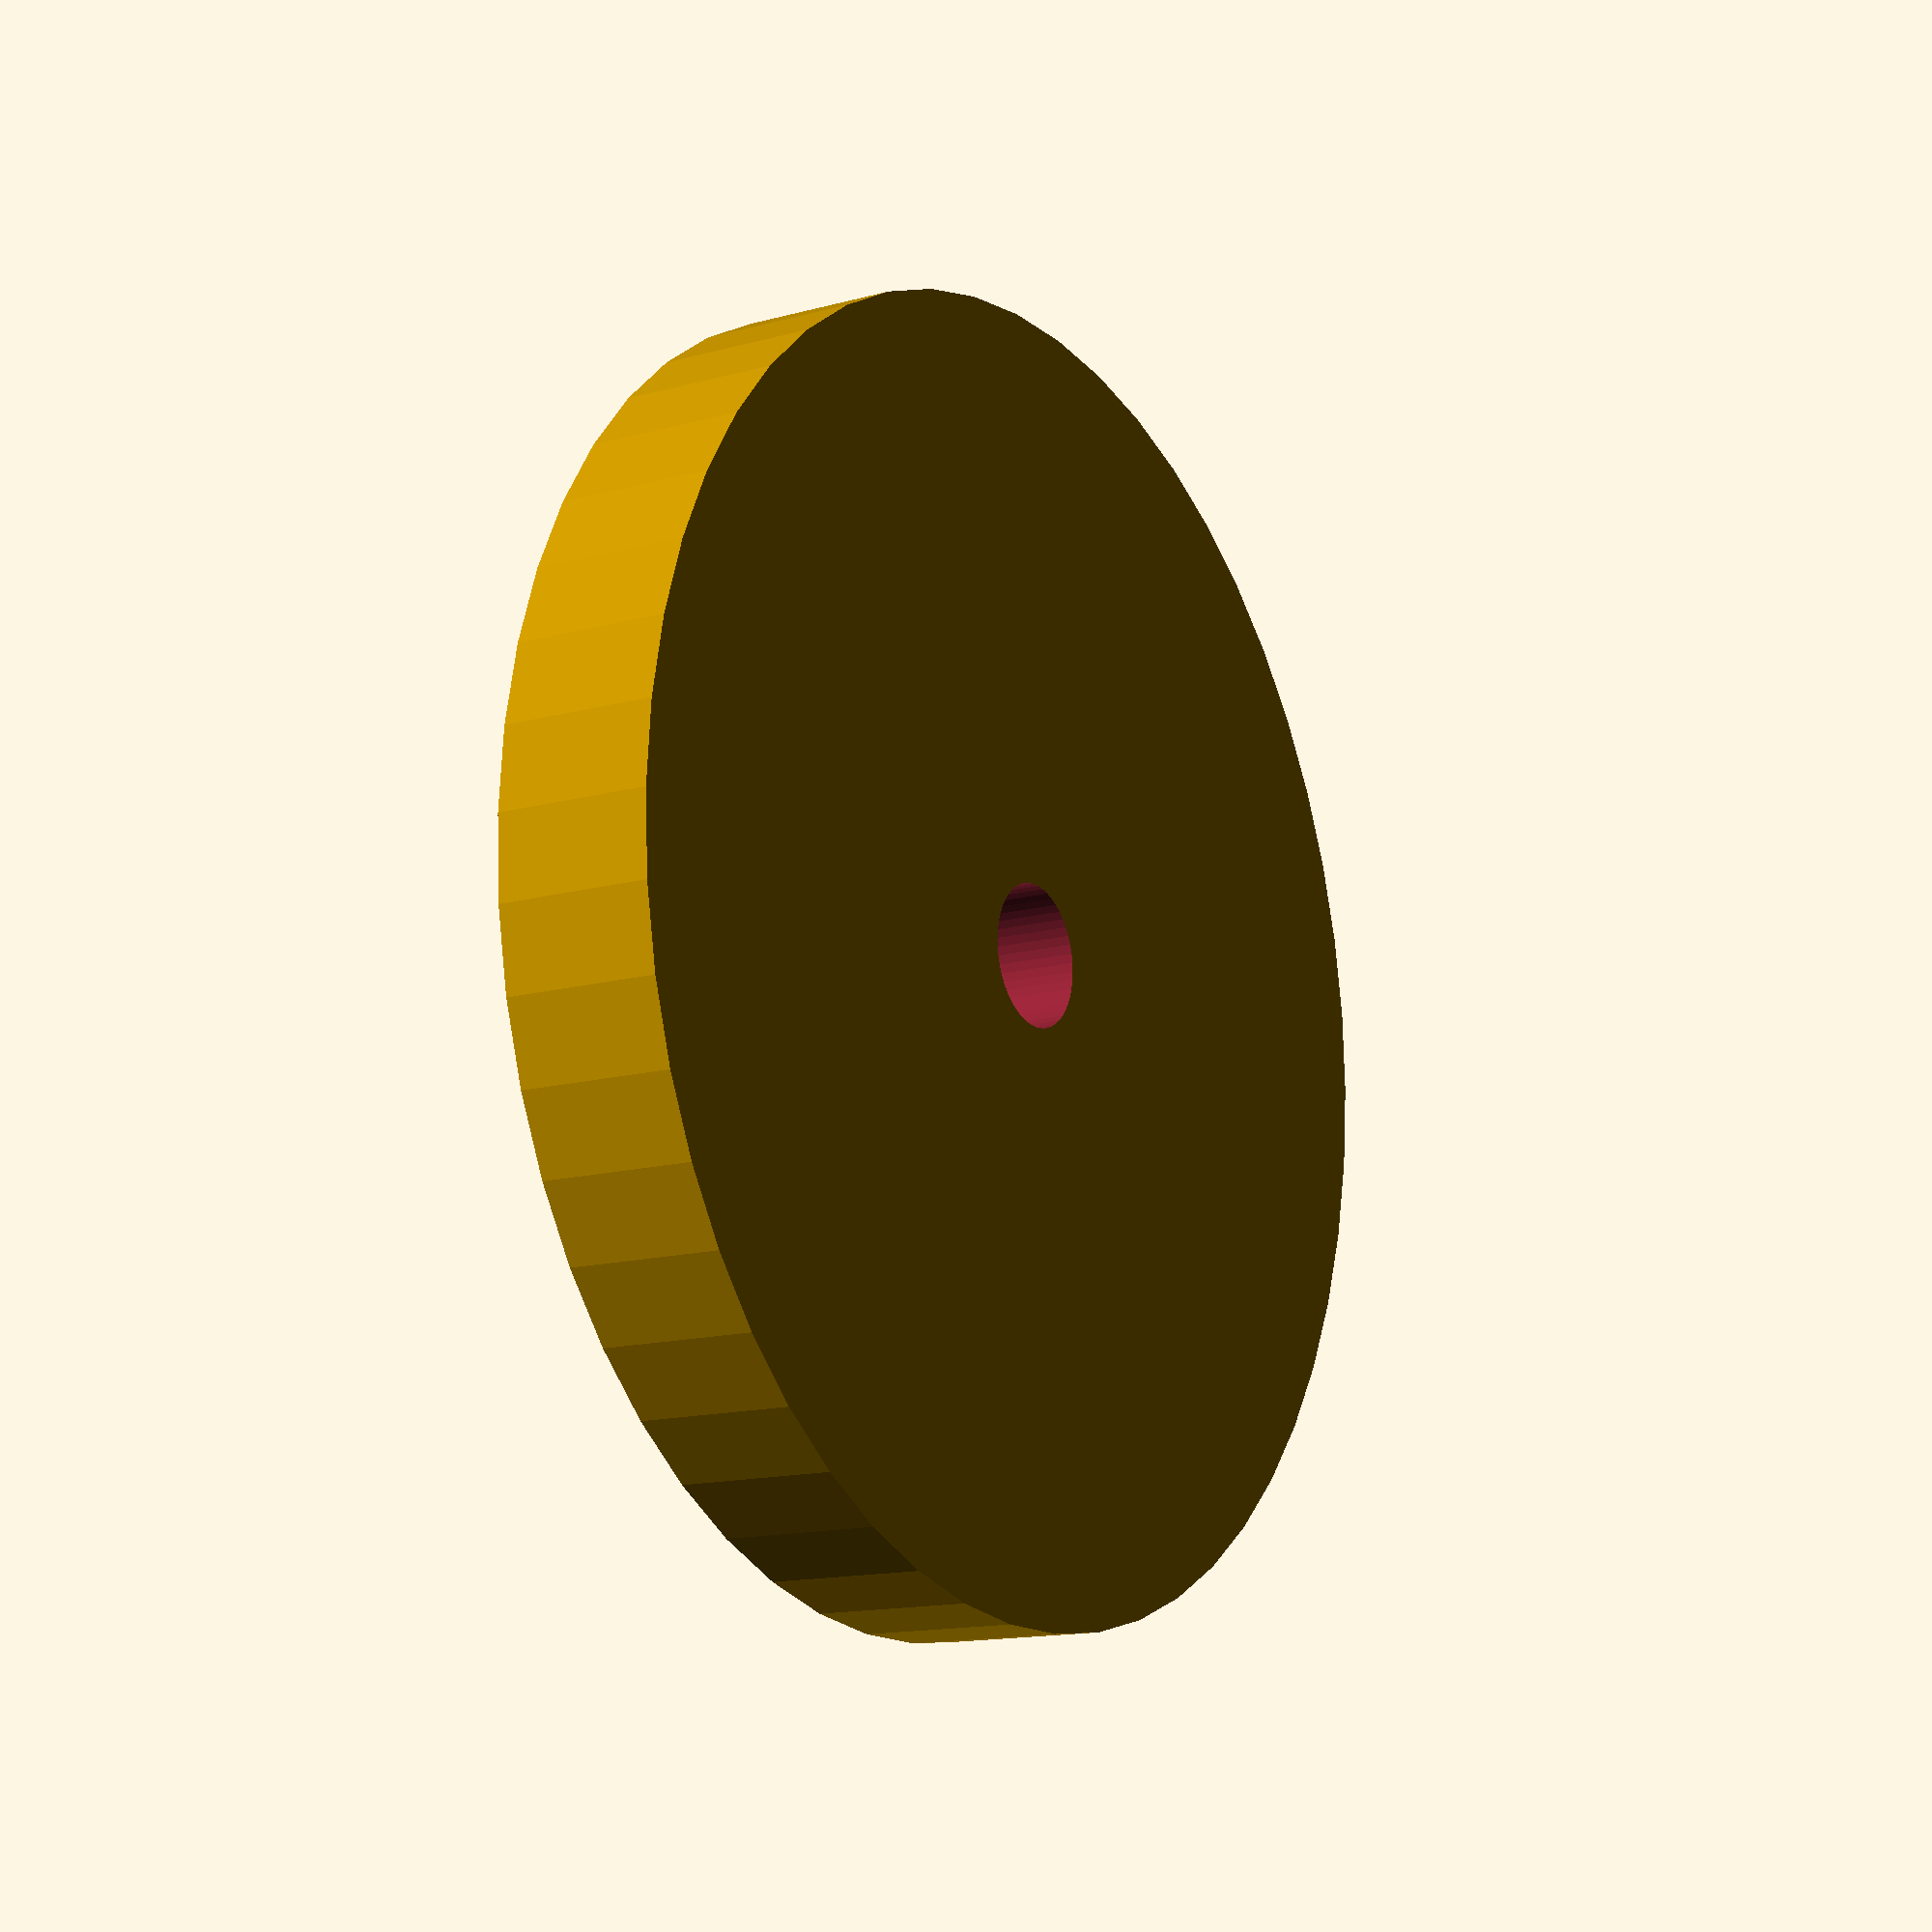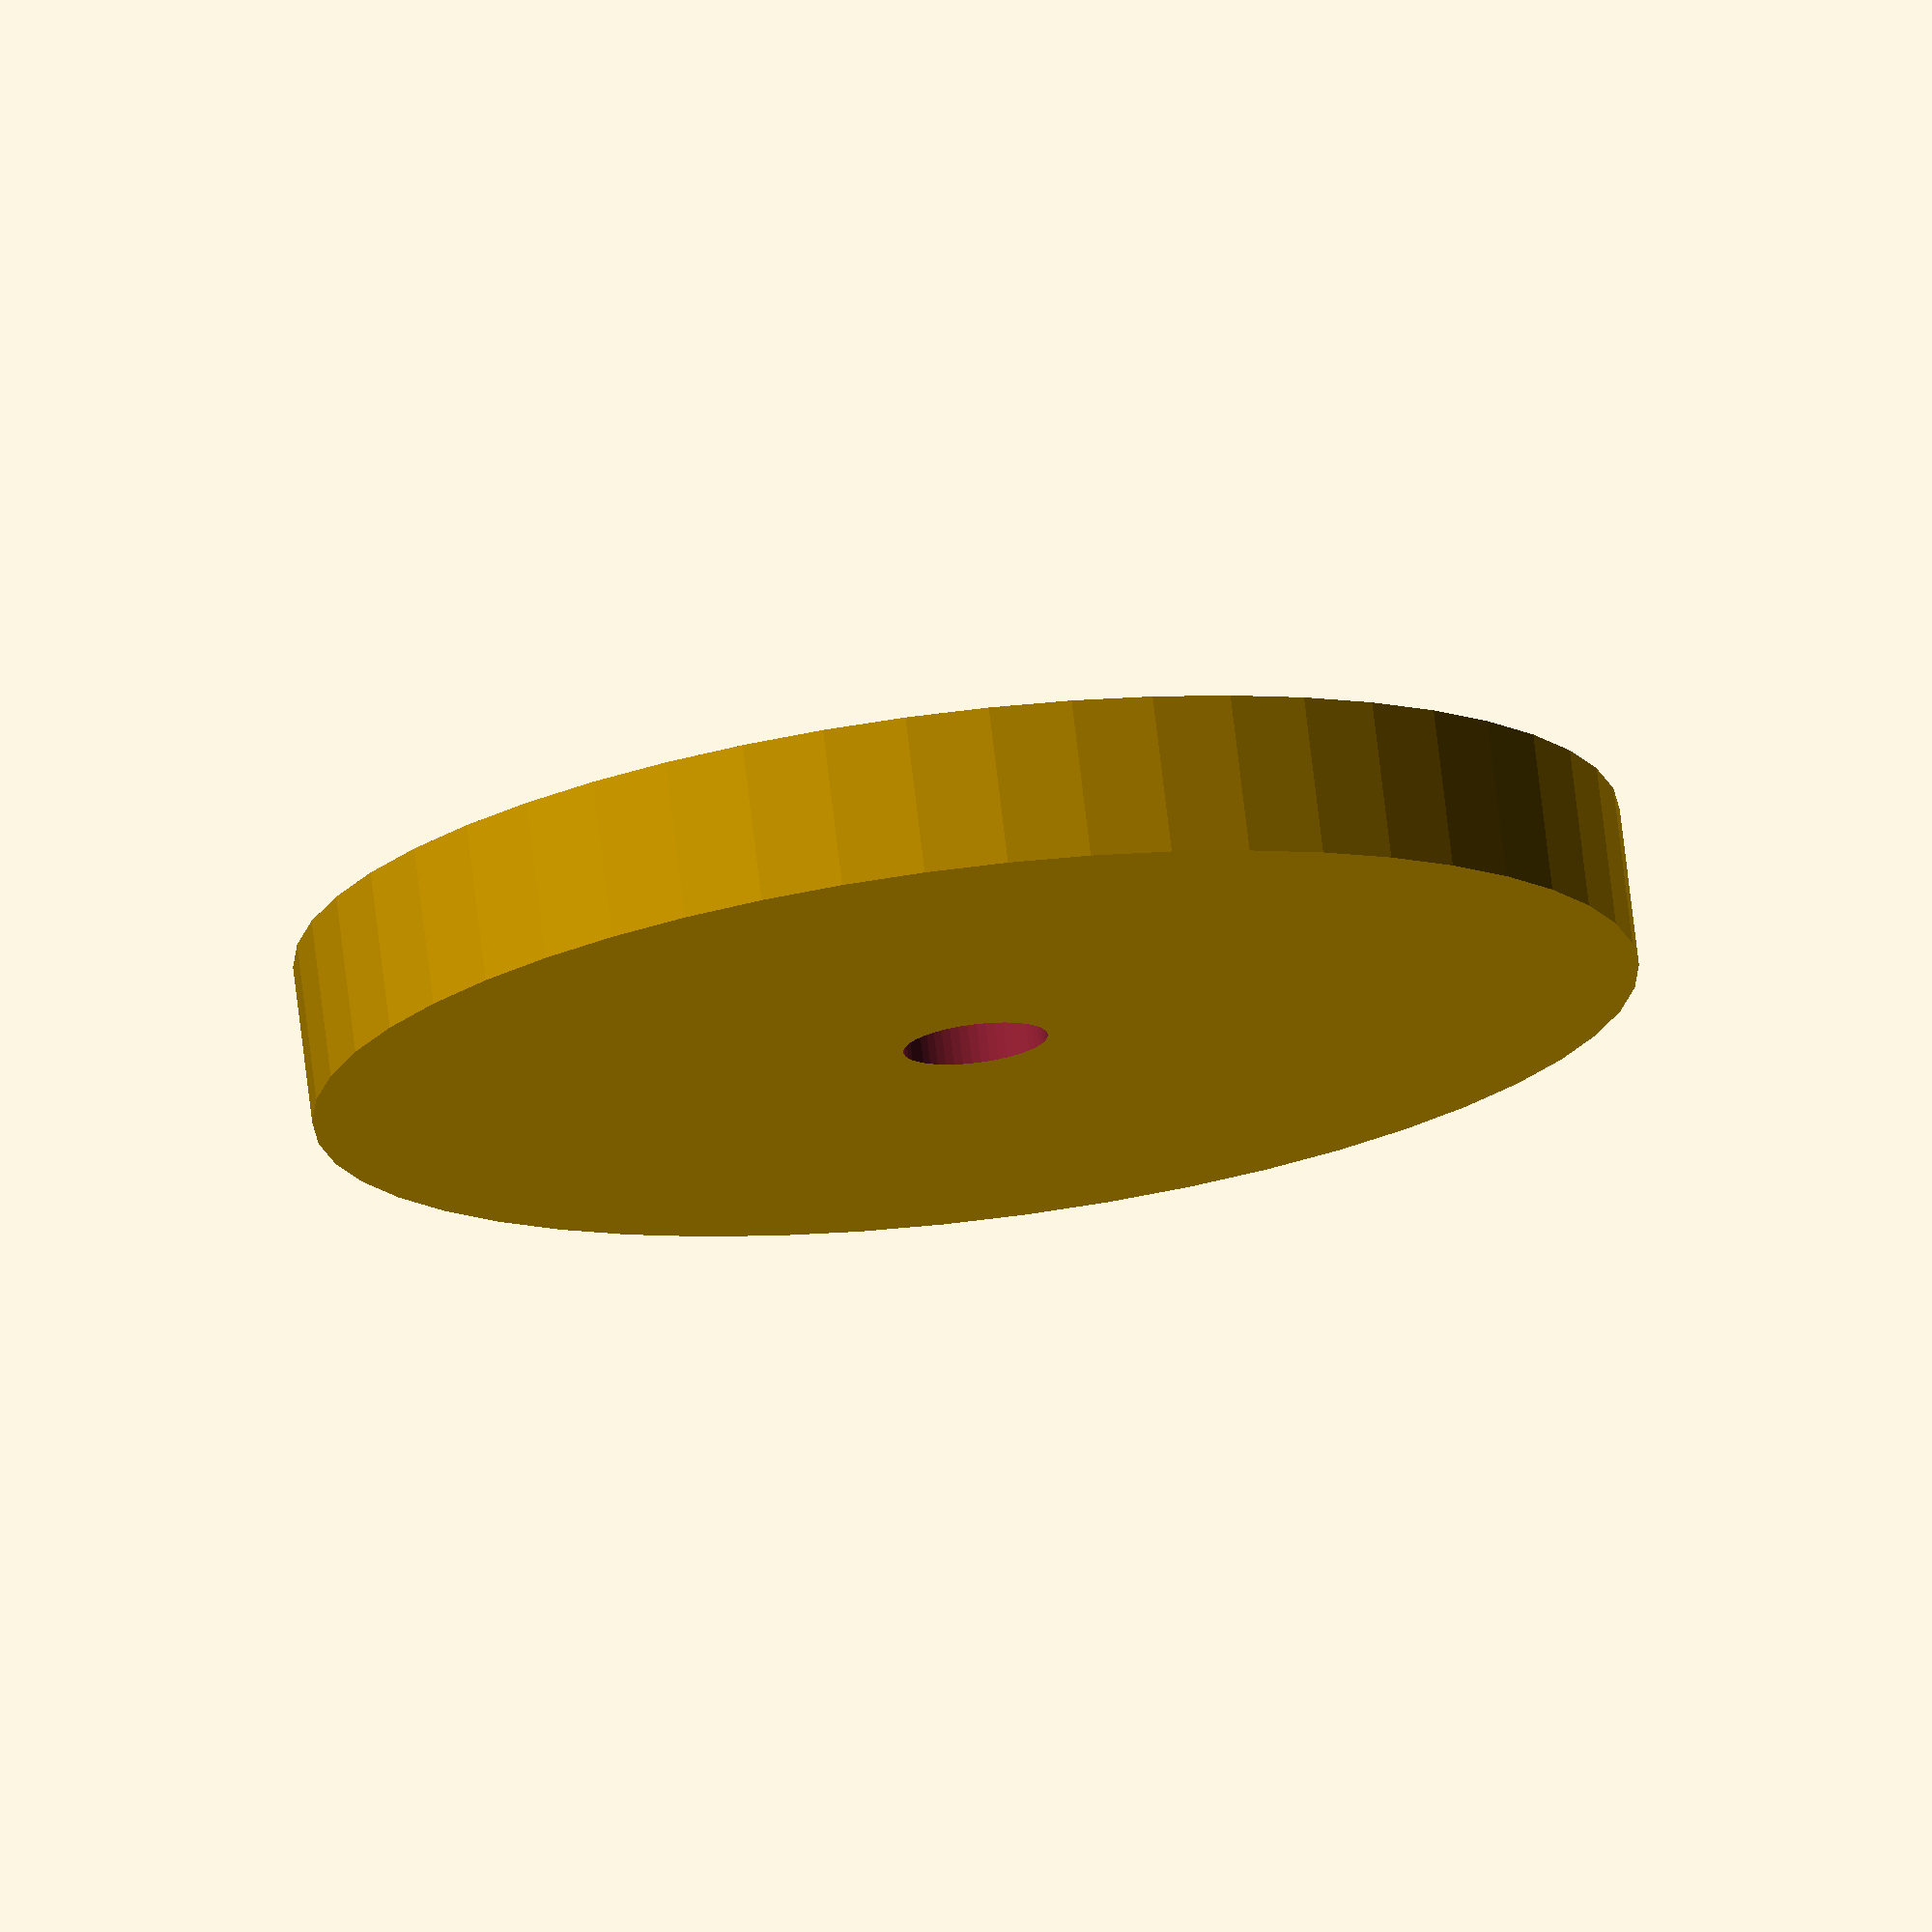
<openscad>
$fn = 50;


difference() {
	union() {
		translate(v = [0, 0, -2.0000000000]) {
			cylinder(h = 4, r = 16.5000000000);
		}
	}
	union() {
		translate(v = [0, 0, -100.0000000000]) {
			cylinder(h = 200, r = 1.8000000000);
		}
	}
}
</openscad>
<views>
elev=14.1 azim=179.2 roll=121.6 proj=p view=solid
elev=285.4 azim=200.8 roll=353.2 proj=o view=wireframe
</views>
